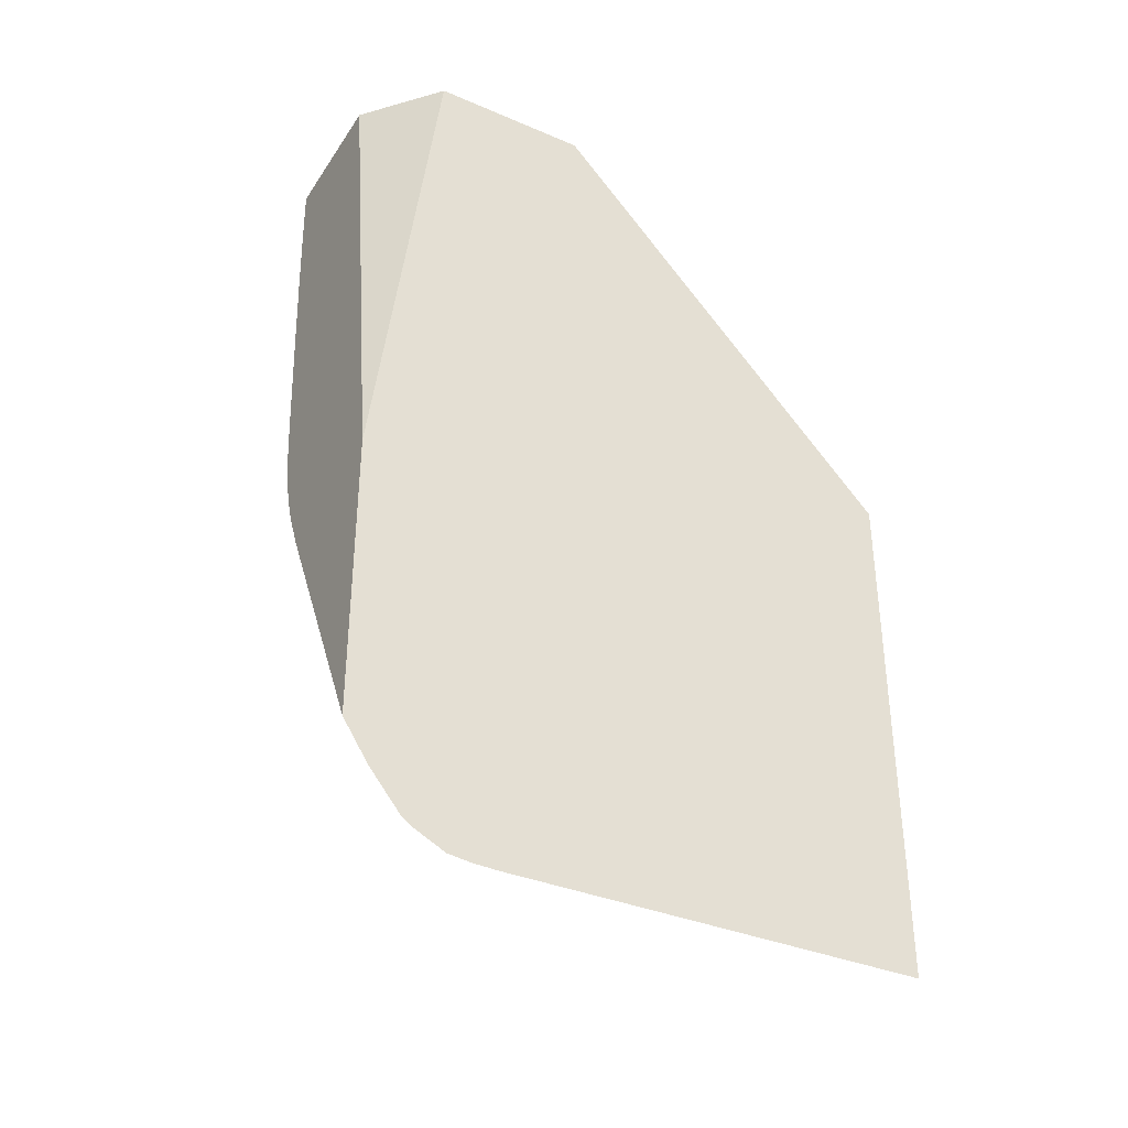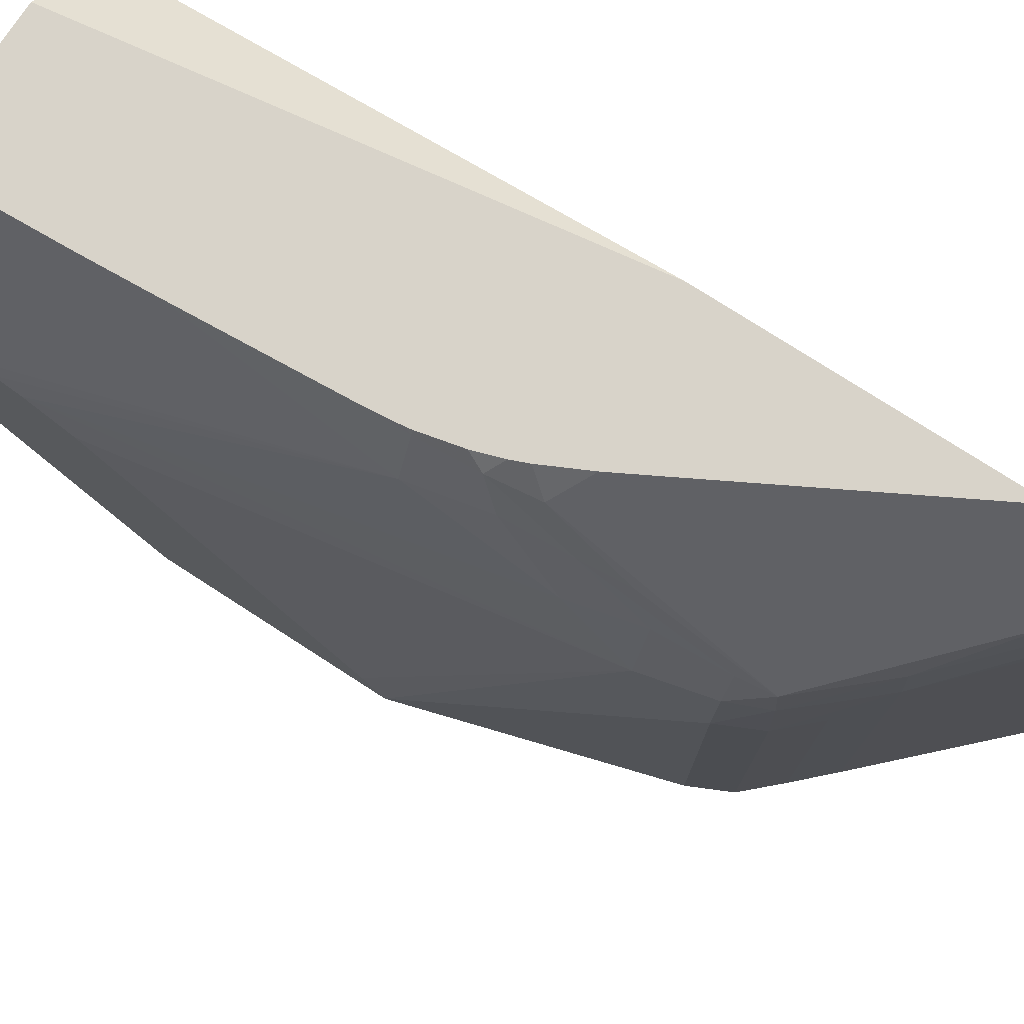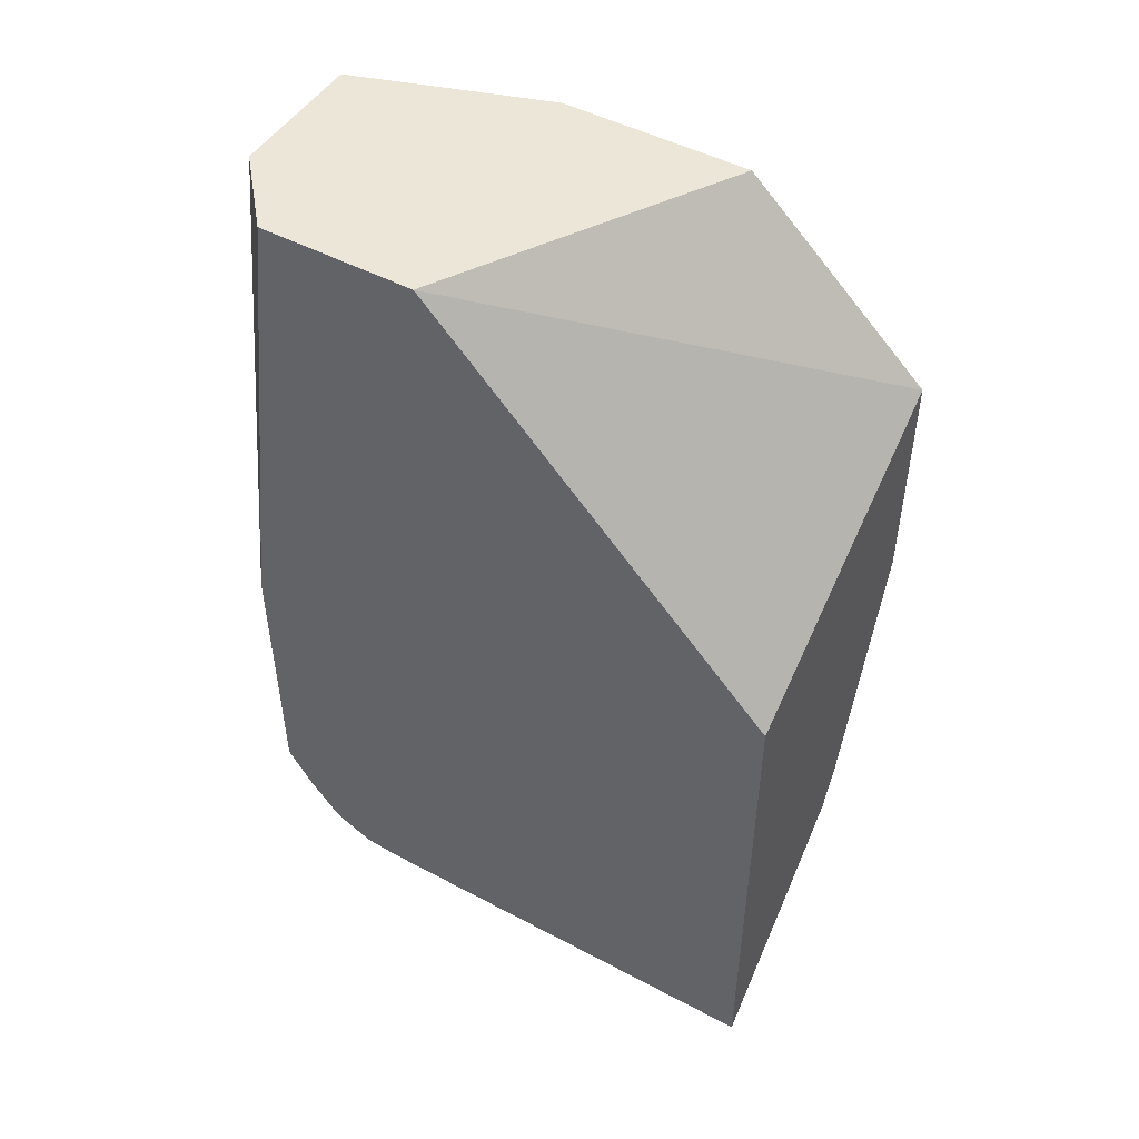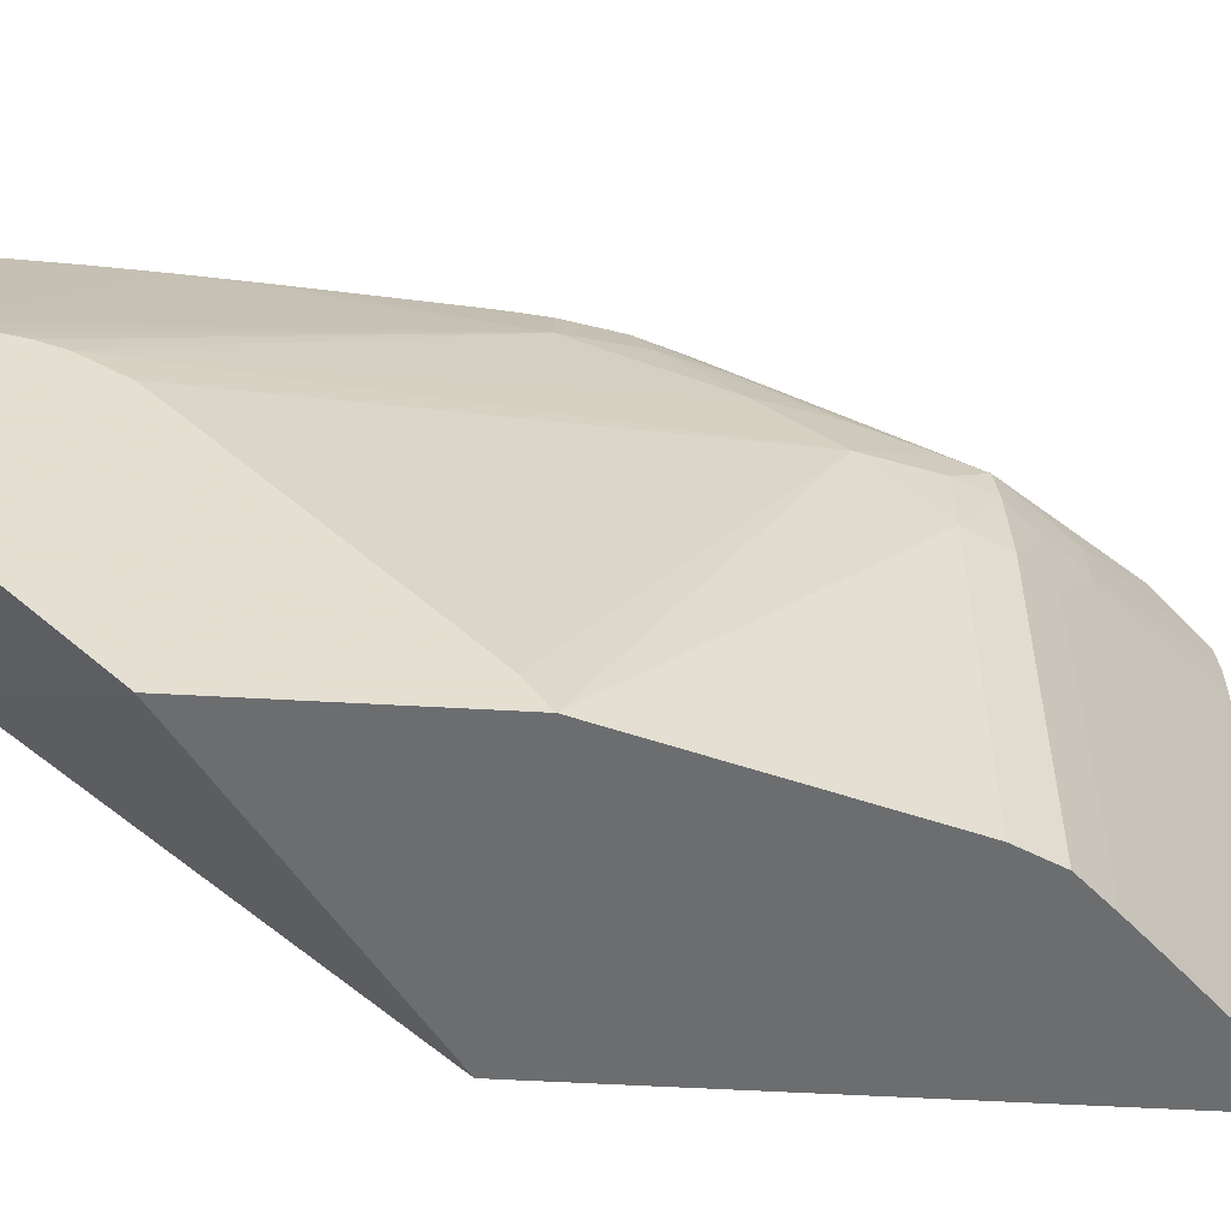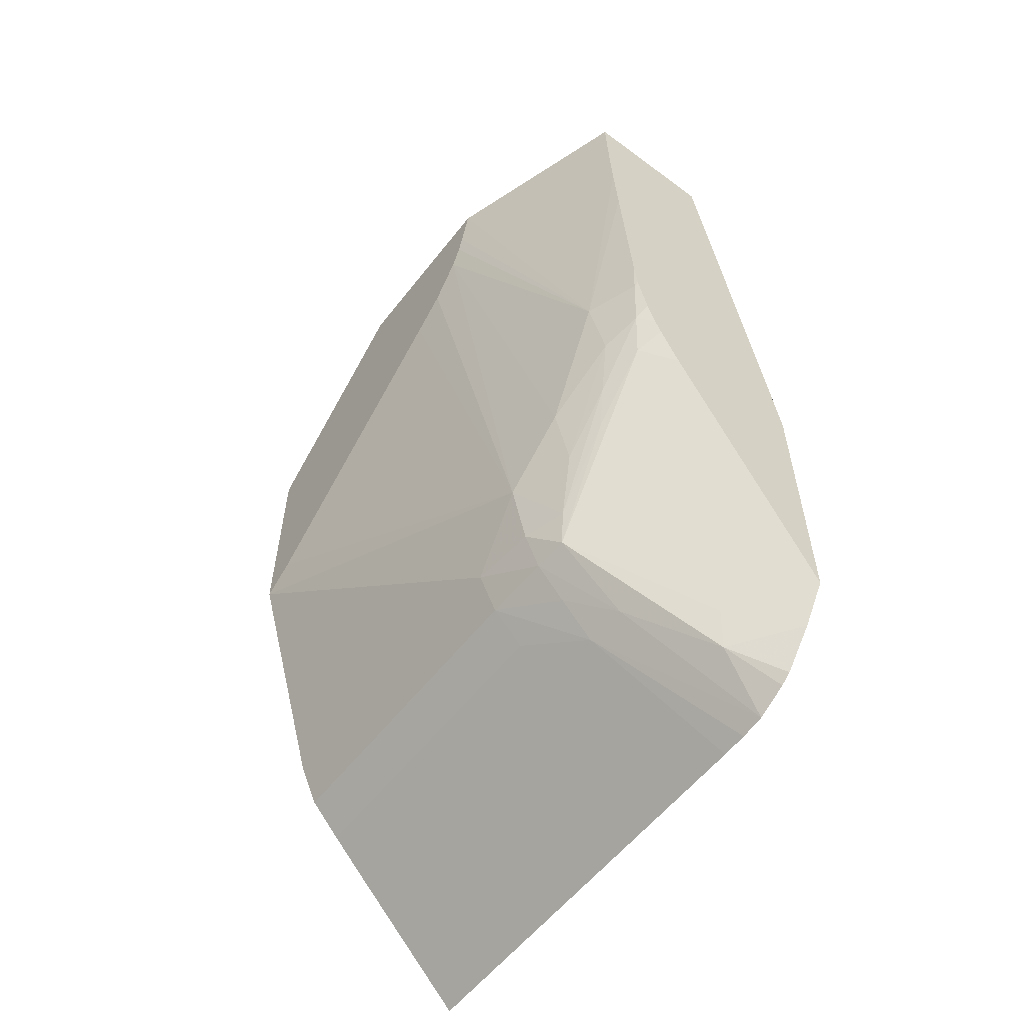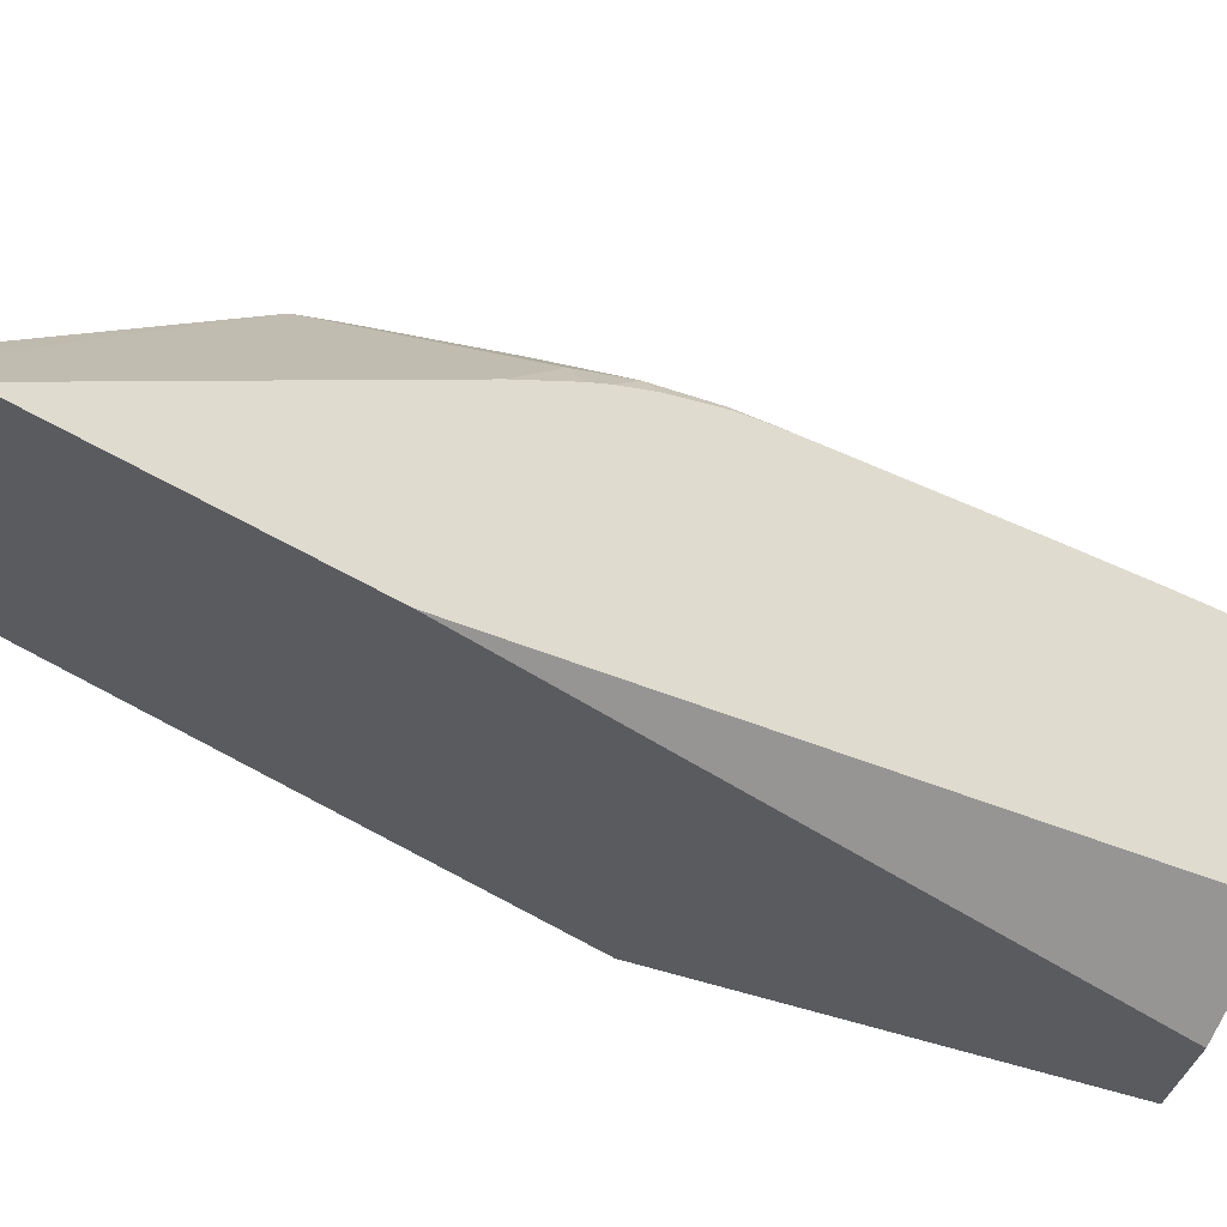
<metadata>
{"format":"obj","ext":"obj","renderer":"f3d","projection":"perspective","resolution":1024,"background":"white","views":[{"elev":-35.7,"azim":-119.3,"up":"+Z"},{"elev":75.8,"azim":122.9,"up":"+Y"},{"elev":48.6,"azim":-59.4,"up":"+Z"},{"elev":-53.9,"azim":86.5,"up":"+Y"},{"elev":-57.2,"azim":142.5,"up":"+Z"},{"elev":70.3,"azim":-61.8,"up":"+Y"}]}
</metadata>
<code>
v 0.08024 0.03825 -0.1591
v 0.08024 0.06099 -0.1591
v 0.08092 0.03825 -0.1584
v 0.08024 0.03825 -0.1311
v 0.08024 0.06237 -0.159
v 0.08668 0.05881 -0.1526
v 0.08668 0.05524 -0.1526
v 0.08668 0.03825 -0.1526
v 0.09529 0.03825 -0.1205
v 0.08024 0.05715 -0.1113
v 0.08024 0.06368 -0.1589
v 0.08134 0.06237 -0.1579
v 0.08654 0.06105 -0.1525
v 0.08846 0.05881 -0.1506
v 0.09015 0.05524 -0.149
v 0.08846 0.05524 -0.1508
v 0.08846 0.03825 -0.1508
v 0.09529 0.0482 -0.1113
v 0.09529 0.03825 -0.1329
v 0.08024 0.06559 -0.1113
v 0.08024 0.06536 -0.158
v 0.08281 0.06428 -0.1559
v 0.08986 0.06062 -0.1487
v 0.09001 0.05881 -0.1489
v 0.09093 0.03825 -0.1474
v 0.09015 0.03825 -0.149
v 0.08976 0.03825 -0.1494
v 0.09116 0.05524 -0.1469
v 0.09529 0.04916 -0.1113
v 0.09529 0.04007 -0.1318
v 0.09116 0.03825 -0.1469
v 0.09171 0.05881 -0.1433
v 0.08423 0.06899 -0.1113
v 0.08024 0.06899 -0.1379
v 0.08024 0.06595 -0.1576
v 0.08024 0.06762 -0.1556
v 0.08335 0.06493 -0.154
v 0.08708 0.06512 -0.1469
v 0.08711 0.06899 -0.1408
v 0.08981 0.06768 -0.1379
v 0.09008 0.06451 -0.1421
v 0.09019 0.06117 -0.1469
v 0.09085 0.05881 -0.1469
v 0.09528 0.05848 -0.1113
v 0.09529 0.0579 -0.1137
v 0.09529 0.04105 -0.1309
v 0.09065 0.06247 -0.1433
v 0.09148 0.06237 -0.1397
v 0.09529 0.05701 -0.1161
v 0.09529 0.05537 -0.1185
v 0.09529 0.05349 -0.1201
v 0.09178 0.06899 -0.1113
v 0.08024 0.06899 -0.1535
v 0.08186 0.06671 -0.154
v 0.08279 0.06899 -0.1488
v 0.08807 0.06899 -0.1391
v 0.08914 0.06899 -0.1369
v 0.09027 0.06832 -0.1355
v 0.09046 0.06528 -0.1397
v 0.09148 0.06899 -0.1183
v 0.09166 0.06899 -0.1148
v 0.09162 0.06594 -0.1326
v 0.09529 0.0576 -0.1148
v 0.09087 0.06627 -0.1365
v 0.08948 0.06899 -0.1361
v 0.08994 0.06899 -0.1346
v 0.09041 0.06899 -0.1326
v 0.09057 0.06878 -0.1326
v 0.09126 0.06899 -0.1219
v 0.09065 0.06899 -0.1305
v 0.09076 0.06899 -0.129
v 0.09047 0.06899 -0.1323
f 1 2 3
f 1 3 8
f 1 8 17
f 1 17 27
f 1 27 26
f 1 26 25
f 1 25 31
f 1 31 19
f 1 19 9
f 1 9 4
f 1 4 10
f 1 10 20
f 1 20 34
f 1 34 53
f 1 53 36
f 1 36 35
f 1 35 21
f 1 21 11
f 1 11 5
f 1 5 2
f 2 5 6
f 2 6 7
f 2 7 3
f 3 7 8
f 4 9 10
f 5 11 12
f 5 12 6
f 6 13 14
f 6 14 15
f 6 15 16
f 6 16 7
f 6 12 11
f 6 11 13
f 7 16 17
f 7 17 8
f 9 18 10
f 9 19 30
f 9 30 46
f 9 46 51
f 9 51 50
f 9 50 49
f 9 49 63
f 9 63 45
f 9 45 29
f 9 29 18
f 10 18 29
f 10 29 44
f 10 44 52
f 10 52 33
f 10 33 20
f 11 21 22
f 11 22 13
f 13 23 24
f 13 24 14
f 13 22 23
f 14 24 15
f 15 25 26
f 15 26 27
f 15 27 16
f 15 24 28
f 15 28 25
f 16 27 17
f 19 31 28
f 19 28 32
f 19 32 30
f 20 33 34
f 21 35 22
f 22 35 36
f 22 36 37
f 22 37 23
f 23 37 38
f 23 38 39
f 23 39 40
f 23 40 41
f 23 41 42
f 23 42 43
f 23 43 24
f 24 43 28
f 25 28 31
f 28 43 32
f 29 45 44
f 30 32 46
f 32 43 42
f 32 42 47
f 32 47 48
f 32 48 49
f 32 49 50
f 32 50 51
f 32 51 46
f 33 52 61
f 33 61 60
f 33 60 69
f 33 69 71
f 33 71 70
f 33 70 72
f 33 72 67
f 33 67 66
f 33 66 65
f 33 65 57
f 33 57 56
f 33 56 39
f 33 39 55
f 33 55 53
f 33 53 34
f 36 53 54
f 36 54 37
f 37 54 38
f 38 54 53
f 38 53 55
f 38 55 39
f 39 56 40
f 40 56 57
f 40 57 58
f 40 58 41
f 41 58 59
f 41 59 42
f 42 59 47
f 44 60 61
f 44 61 52
f 44 45 62
f 44 62 60
f 45 63 62
f 47 59 64
f 47 64 48
f 48 64 62
f 48 62 49
f 49 62 63
f 57 65 58
f 58 64 59
f 58 65 66
f 58 66 67
f 58 67 68
f 58 68 62
f 58 62 64
f 60 62 69
f 62 68 70
f 62 70 71
f 62 71 69
f 67 72 68
f 68 72 70

</code>
